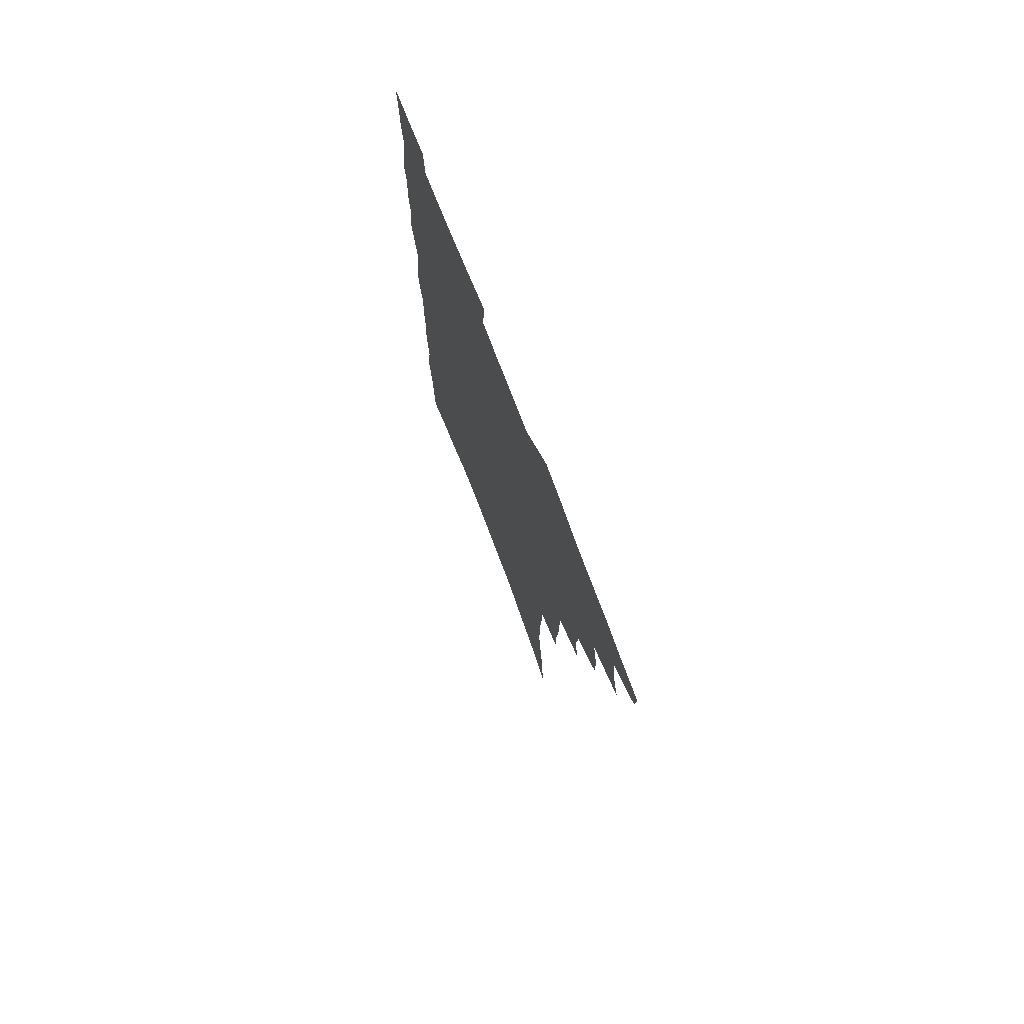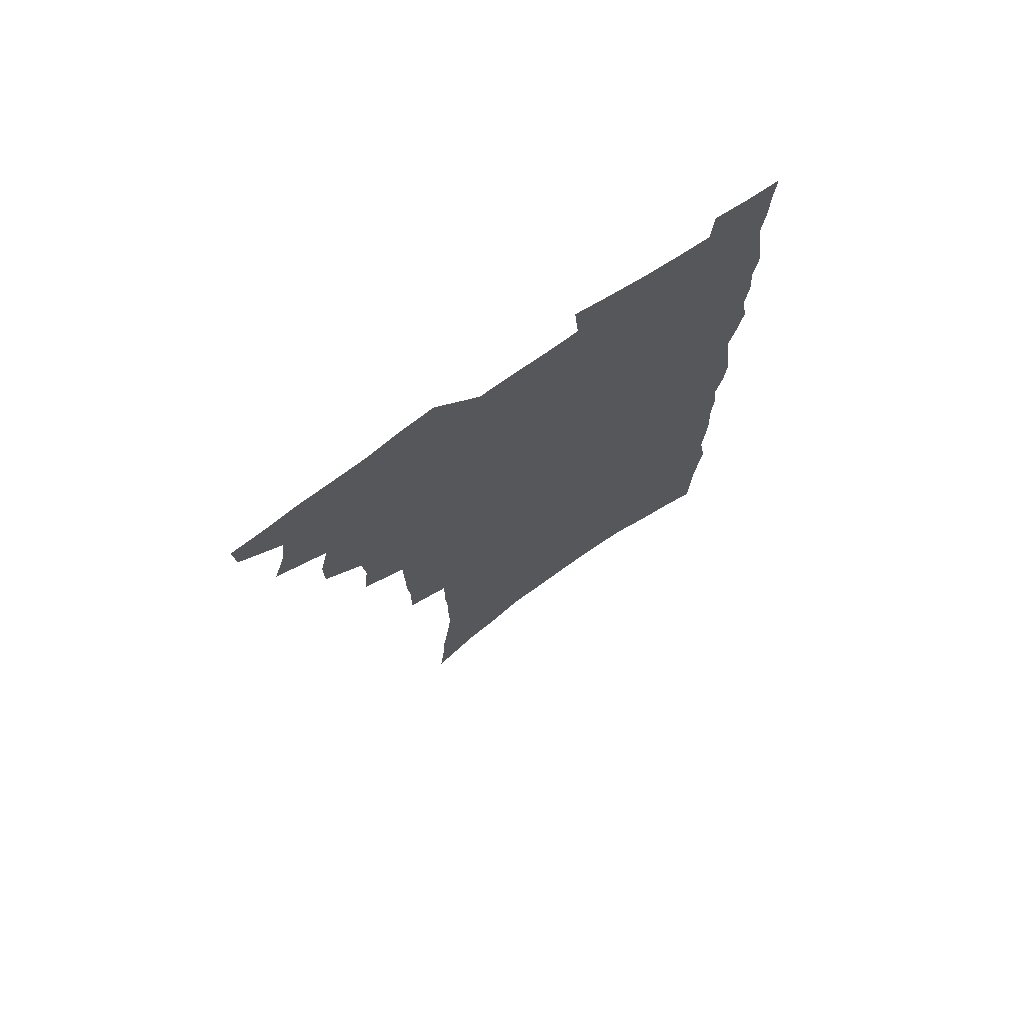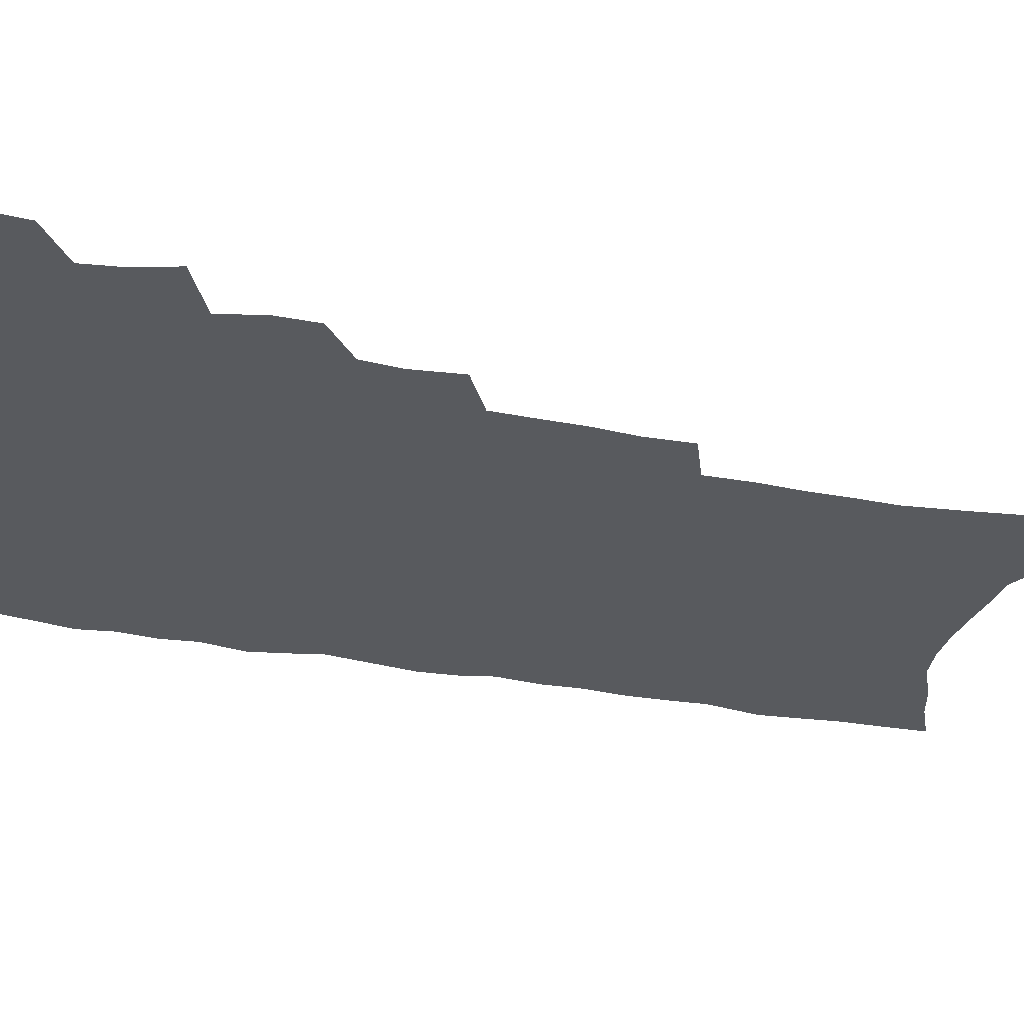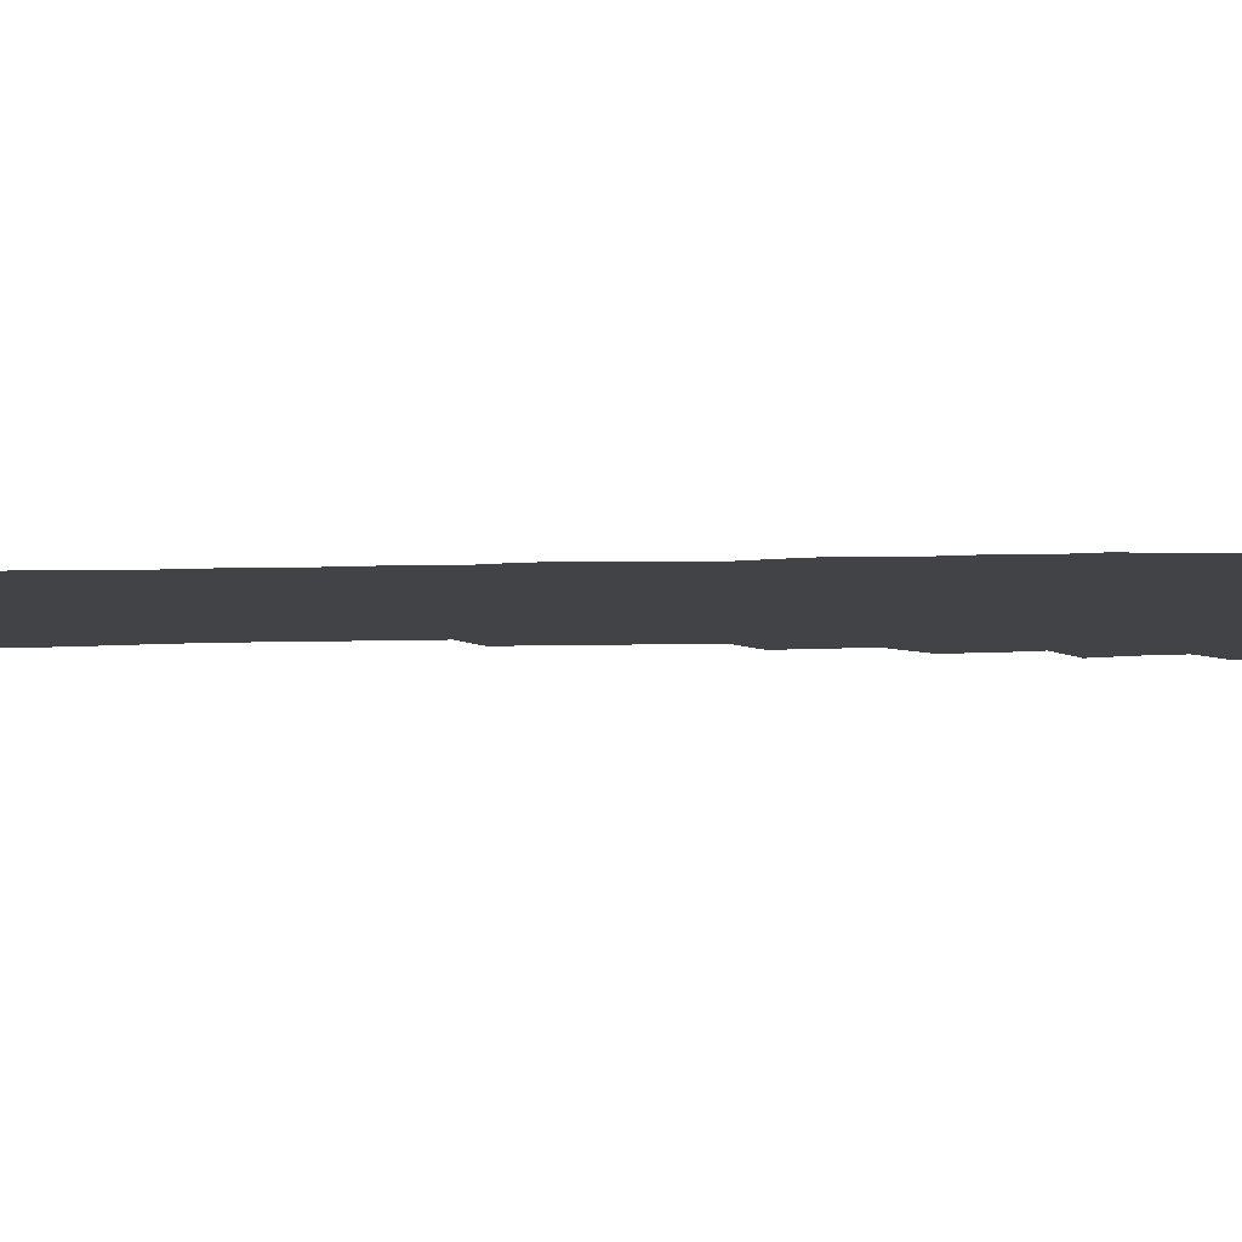
<metadata>
{"format":"obj","ext":"obj","renderer":"f3d","projection":"perspective","resolution":1024,"background":"white","views":[{"elev":76.5,"azim":-111.2,"up":"+Y"},{"elev":74.1,"azim":-34.6,"up":"+Y"},{"elev":-30.9,"azim":-105.2,"up":"+Z"},{"elev":-6.9,"azim":96.8,"up":"+Z"}]}
</metadata>
<code>
v 484.6 530.6 0
v 483.8 544.6 0
v 494.9 486.6 0
v 499.7 502.1 0
v 501.8 517.6 0
v 500.9 531.7 0
v 498.2 546.5 0
v 512.5 442.9 0
v 512.5 458.3 0
v 516.2 475.9 0
v 519.4 491.5 0
v 516.7 504.6 0
v 517.7 519 0
v 515.9 532.9 0
v 512.1 549.6 0
v 527.5 395.3 0
v 529.6 414.7 0
v 528.3 429.8 0
v 532 448 0
v 532.1 463.1 0
v 531.6 477.5 0
v 532.5 492.2 0
v 532.8 506.5 0
v 532.2 520.1 0
v 530.6 533.8 0
v 526.7 550.8 0
v 546.3 316.5 0
v 547.1 335.2 0
v 545.8 351.1 0
v 545.6 368.3 0
v 545.3 385.2 0
v 545.1 402 0
v 545.4 418.6 0
v 548.6 437 0
v 546.9 450.3 0
v 548.2 465.6 0
v 548.7 480.2 0
v 547.1 493.7 0
v 547.3 507.6 0
v 546.3 521.5 0
v 544.3 535.7 0
v 541 552.4 0
v 556.3 158.6 0
v 558.5 178.8 0
v 559.7 198.2 0
v 562.6 220.5 0
v 564.8 241.3 0
v 564.4 257.7 0
v 564.4 274.8 0
v 563.6 290.8 0
v 563.9 309.5 0
v 563.9 327.4 0
v 562.8 342.9 0
v 562.4 359.2 0
v 561.9 375.1 0
v 561.6 391.3 0
v 562.3 408 0
v 562.4 423.7 0
v 562.3 438.5 0
v 564.1 454.5 0
v 562.8 467.5 0
v 563.2 481.7 0
v 564.1 495.4 0
v 562 509.1 0
v 560.3 523.3 0
v 558.3 538.2 0
v 554.8 556.6 0
v 575.9 172.7 0
v 574.4 187.9 0
v 578.8 213.8 0
v 579.8 232.8 0
v 580.2 250.6 0
v 580.3 267.6 0
v 579.1 282.6 0
v 577.8 297.6 0
v 579.1 317.7 0
v 578.7 334 0
v 578.2 349.5 0
v 578.1 365.6 0
v 576.7 379.8 0
v 577.4 396.7 0
v 576.4 410.6 0
v 577.4 426.9 0
v 577 440.9 0
v 577.5 455.5 0
v 577.4 469.3 0
v 577.7 483.1 0
v 576.9 496.4 0
v 577 509.7 0
v 575.3 523.6 0
v 573.1 539 0
v 569 558.8 0
v 589.3 177.6 0
v 592.6 202.5 0
v 594.3 223.6 0
v 593.7 239.1 0
v 594.9 259.2 0
v 593.9 273.4 0
v 592.7 288.1 0
v 592.9 306.2 0
v 592.1 321.4 0
v 591.2 335.9 0
v 592.7 355.1 0
v 591.8 369 0
v 591 383.7 0
v 591 399.2 0
v 591.4 414.3 0
v 591.6 429.3 0
v 591 442.7 0
v 591.2 456.8 0
v 592 471.2 0
v 591.6 484 0
v 590.9 497.2 0
v 590.4 510.6 0
v 589 524.9 0
v 587.9 539.2 0
v 604.7 186.2 0
v 606.1 207.3 0
v 606.7 226.1 0
v 606.9 243.6 0
v 606.9 260.3 0
v 606.2 275.3 0
v 605.9 292.2 0
v 605.6 308.6 0
v 605.4 325.5 0
v 605.7 342.8 0
v 605 355 0
v 604.8 371.5 0
v 604.6 386.8 0
v 605.1 402.9 0
v 604.6 415.6 0
v 604.8 430.4 0
v 604.6 444 0
v 604.6 457.6 0
v 604.8 471.1 0
v 604.8 484.4 0
v 605 497.6 0
v 604.2 511.1 0
v 602.9 525.6 0
v 602 540.1 0
v 617.8 187 0
v 619.3 211.7 0
v 619.6 229.8 0
v 619.3 245.5 0
v 619.3 262.9 0
v 618.8 278.1 0
v 618.3 293.3 0
v 618.3 311.4 0
v 618.2 328.8 0
v 618 343.8 0
v 617.6 357.1 0
v 617.5 372.9 0
v 617.4 387.6 0
v 617.5 402.6 0
v 617.3 415.3 0
v 617.7 431.4 0
v 617.6 444.5 0
v 617.9 458.6 0
v 618.1 471.8 0
v 618 484.6 0
v 618.1 497.9 0
v 618.1 511 0
v 618.1 524.3 0
v 616.5 540 0
v 631.2 188.6 0
v 631.8 211.5 0
v 631.9 230.4 0
v 631.8 247.4 0
v 631.6 264.3 0
v 631.3 279.5 0
v 631.1 296.5 0
v 630.7 312.2 0
v 630.6 328.5 0
v 630.4 343.6 0
v 630.3 358.3 0
v 630.2 373 0
v 630.1 388.7 0
v 630.1 402.5 0
v 630.2 416.7 0
v 630.4 431.7 0
v 630.5 444.8 0
v 630.7 458.5 0
v 631 471.6 0
v 631.1 484.7 0
v 631.3 497.9 0
v 631.5 510.9 0
v 631.5 524 0
v 630.4 541 0
v 628.6 560.1 0
v 644.4 189.8 0
v 644.4 212.8 0
v 644.2 230.5 0
v 644.3 245.8 0
v 643.9 263.9 0
v 643.8 280.2 0
v 643.6 296.2 0
v 643.1 313.6 0
v 642.9 328.6 0
v 643 342.8 0
v 642.9 357.4 0
v 642.7 373.6 0
v 642.8 388.2 0
v 642.9 402.4 0
v 643 416.6 0
v 643 431.2 0
v 643.4 444.5 0
v 643.6 458.2 0
v 644 471.4 0
v 644.3 485 0
v 644.6 497.9 0
v 644.8 510.7 0
v 645 524.3 0
v 645.1 539.2 0
v 644.4 556.1 0
v 657.7 189.9 0
v 657.2 210.8 0
v 656.9 228.1 0
v 656.6 245.2 0
v 658.4 257.5 0
v 656.5 278.3 0
v 656.2 294.7 0
v 655.8 310.9 0
v 655.4 327.6 0
v 655.4 342.7 0
v 655.4 357.3 0
v 655.4 372.5 0
v 655.5 387.1 0
v 655.9 400.9 0
v 655.9 415.5 0
v 656.3 429.3 0
v 656.4 443.5 0
v 657.1 456.7 0
v 657.1 470.8 0
v 657.4 484.2 0
v 657.6 497.5 0
v 658.3 510.7 0
v 658.7 524.1 0
v 659.4 537.5 0
v 659.5 552.9 0
v 671.1 188 0
v 670.6 207.1 0
v 669.5 227 0
v 670.5 241.2 0
v 670.3 257.6 0
v 668.5 279.3 0
v 669 293.2 0
v 668 311.1 0
v 667.7 326.4 0
v 668.1 340.9 0
v 668.5 355.1 0
v 667.9 371.3 0
v 668.7 384.9 0
v 669 399.1 0
v 670.3 412.2 0
v 670.1 426.9 0
v 669.6 442 0
v 670.3 455.5 0
v 670.5 469.5 0
v 670.2 483.9 0
v 670.9 496.8 0
v 671.6 509.9 0
v 672.4 523.4 0
v 673.1 537.1 0
v 674 551 0
v 686.2 181.1 0
v 684.9 201.6 0
v 682.8 223.5 0
v 683.7 238.6 0
v 683 256.6 0
v 683.4 272.5 0
v 682 290.5 0
v 682.3 305.5 0
v 680.4 323.7 0
v 682.3 336.6 0
v 682.2 351.8 0
v 683.1 366 0
v 682.4 381.7 0
v 682.9 396 0
v 683.8 409.9 0
v 683.3 425.2 0
v 684.3 438.7 0
v 684.2 453.5 0
v 684.5 467.6 0
v 684.2 481.9 0
v 685 495.3 0
v 685.3 509.1 0
v 686 522.5 0
v 686.8 535.9 0
v 687.9 549.9 0
v 688.8 564.9 0
v 700.5 176.7 0
v 699.6 196.1 0
v 699.9 213.3 0
v 699.5 230.9 0
v 697.5 250.6 0
v 698 266.6 0
v 697.7 283 0
v 696.9 299.9 0
v 697.6 315 0
v 697.5 330.5 0
v 697.7 345.7 0
v 699.4 359.5 0
v 698.9 375.3 0
v 698.2 391.2 0
v 698.5 406.1 0
v 698.1 421.5 0
v 697.9 436.4 0
v 700.1 449.7 0
v 699.9 464.4 0
v 698 480.1 0
v 699.9 493.2 0
v 699.9 507.5 0
v 699.7 521.7 0
v 700.2 534.9 0
v 701.9 548.9 0
v 703 562.7 0
v 716 169.7 0
v 716.4 186.8 0
v 716.6 204.1 0
v 718.1 219.5 0
v 719.4 235.3 0
v 716.1 256.2 0
v 716.9 271.5 0
v 717.3 287.4 0
v 716.1 304.8 0
v 716.8 319.9 0
v 715.3 337.3 0
v 718 350.5 0
v 719 365.4 0
v 716.8 383 0
v 714.6 400.6 0
v 717.6 413.9 0
v 719.9 427.9 0
v 717.1 445 0
v 718.5 459 0
v 717.3 474.7 0
v 719.1 488.4 0
v 716.6 504.5 0
v 714.4 520.6 0
v 715.9 534.3 0
v 715.9 548.2 0
v 716.9 562 0
f 5 6 1
f 1 6 2
f 6 7 2
f 10 11 3
f 3 11 4
f 11 12 4
f 4 12 5
f 12 13 5
f 5 13 6
f 13 14 6
f 6 14 7
f 14 15 7
f 18 19 8
f 8 19 9
f 19 20 9
f 9 20 10
f 20 21 10
f 10 21 11
f 21 22 11
f 11 22 12
f 22 23 12
f 12 23 13
f 23 24 13
f 13 24 14
f 24 25 14
f 14 25 15
f 25 26 15
f 31 32 16
f 16 32 17
f 32 33 17
f 17 33 18
f 33 34 18
f 18 34 19
f 34 35 19
f 19 35 20
f 35 36 20
f 20 36 21
f 36 37 21
f 21 37 22
f 37 38 22
f 22 38 23
f 38 39 23
f 23 39 24
f 39 40 24
f 24 40 25
f 40 41 25
f 25 41 26
f 41 42 26
f 51 52 27
f 27 52 28
f 52 53 28
f 28 53 29
f 53 54 29
f 29 54 30
f 54 55 30
f 30 55 31
f 55 56 31
f 31 56 32
f 56 57 32
f 32 57 33
f 57 58 33
f 33 58 34
f 58 59 34
f 34 59 35
f 59 60 35
f 35 60 36
f 60 61 36
f 36 61 37
f 61 62 37
f 37 62 38
f 62 63 38
f 38 63 39
f 63 64 39
f 39 64 40
f 64 65 40
f 40 65 41
f 65 66 41
f 41 66 42
f 66 67 42
f 43 68 44
f 68 69 44
f 44 69 45
f 69 70 45
f 45 70 46
f 70 71 46
f 46 71 47
f 71 72 47
f 47 72 48
f 72 73 48
f 48 73 49
f 73 74 49
f 49 74 50
f 74 75 50
f 50 75 51
f 75 76 51
f 51 76 52
f 76 77 52
f 52 77 53
f 77 78 53
f 53 78 54
f 78 79 54
f 54 79 55
f 79 80 55
f 55 80 56
f 80 81 56
f 56 81 57
f 81 82 57
f 57 82 58
f 82 83 58
f 58 83 59
f 83 84 59
f 59 84 60
f 84 85 60
f 60 85 61
f 85 86 61
f 61 86 62
f 86 87 62
f 62 87 63
f 87 88 63
f 63 88 64
f 88 89 64
f 64 89 65
f 89 90 65
f 65 90 66
f 90 91 66
f 66 91 67
f 91 92 67
f 68 93 69
f 93 94 69
f 69 94 70
f 94 95 70
f 70 95 71
f 95 96 71
f 71 96 72
f 96 97 72
f 72 97 73
f 97 98 73
f 73 98 74
f 98 99 74
f 74 99 75
f 99 100 75
f 75 100 76
f 100 101 76
f 76 101 77
f 101 102 77
f 77 102 78
f 102 103 78
f 78 103 79
f 103 104 79
f 79 104 80
f 104 105 80
f 80 105 81
f 105 106 81
f 81 106 82
f 106 107 82
f 82 107 83
f 107 108 83
f 83 108 84
f 108 109 84
f 84 109 85
f 109 110 85
f 85 110 86
f 110 111 86
f 86 111 87
f 111 112 87
f 87 112 88
f 112 113 88
f 88 113 89
f 113 114 89
f 89 114 90
f 114 115 90
f 90 115 91
f 115 116 91
f 91 116 92
f 93 117 94
f 117 118 94
f 94 118 95
f 118 119 95
f 95 119 96
f 119 120 96
f 96 120 97
f 120 121 97
f 97 121 98
f 121 122 98
f 98 122 99
f 122 123 99
f 99 123 100
f 123 124 100
f 100 124 101
f 124 125 101
f 101 125 102
f 125 126 102
f 102 126 103
f 126 127 103
f 103 127 104
f 127 128 104
f 104 128 105
f 128 129 105
f 105 129 106
f 129 130 106
f 106 130 107
f 130 131 107
f 107 131 108
f 131 132 108
f 108 132 109
f 132 133 109
f 109 133 110
f 133 134 110
f 110 134 111
f 134 135 111
f 111 135 112
f 135 136 112
f 112 136 113
f 136 137 113
f 113 137 114
f 137 138 114
f 114 138 115
f 138 139 115
f 115 139 116
f 139 140 116
f 117 141 118
f 141 142 118
f 118 142 119
f 142 143 119
f 119 143 120
f 143 144 120
f 120 144 121
f 144 145 121
f 121 145 122
f 145 146 122
f 122 146 123
f 146 147 123
f 123 147 124
f 147 148 124
f 124 148 125
f 148 149 125
f 125 149 126
f 149 150 126
f 126 150 127
f 150 151 127
f 127 151 128
f 151 152 128
f 128 152 129
f 152 153 129
f 129 153 130
f 153 154 130
f 130 154 131
f 154 155 131
f 131 155 132
f 155 156 132
f 132 156 133
f 156 157 133
f 133 157 134
f 157 158 134
f 134 158 135
f 158 159 135
f 135 159 136
f 159 160 136
f 136 160 137
f 160 161 137
f 137 161 138
f 161 162 138
f 138 162 139
f 162 163 139
f 139 163 140
f 163 164 140
f 141 165 142
f 165 166 142
f 142 166 143
f 166 167 143
f 143 167 144
f 167 168 144
f 144 168 145
f 168 169 145
f 145 169 146
f 169 170 146
f 146 170 147
f 170 171 147
f 147 171 148
f 171 172 148
f 148 172 149
f 172 173 149
f 149 173 150
f 173 174 150
f 150 174 151
f 174 175 151
f 151 175 152
f 175 176 152
f 152 176 153
f 176 177 153
f 153 177 154
f 177 178 154
f 154 178 155
f 178 179 155
f 155 179 156
f 179 180 156
f 156 180 157
f 180 181 157
f 157 181 158
f 181 182 158
f 158 182 159
f 182 183 159
f 159 183 160
f 183 184 160
f 160 184 161
f 184 185 161
f 161 185 162
f 185 186 162
f 162 186 163
f 186 187 163
f 163 187 164
f 187 188 164
f 165 190 166
f 190 191 166
f 166 191 167
f 191 192 167
f 167 192 168
f 192 193 168
f 168 193 169
f 193 194 169
f 169 194 170
f 194 195 170
f 170 195 171
f 195 196 171
f 171 196 172
f 196 197 172
f 172 197 173
f 197 198 173
f 173 198 174
f 198 199 174
f 174 199 175
f 199 200 175
f 175 200 176
f 200 201 176
f 176 201 177
f 201 202 177
f 177 202 178
f 202 203 178
f 178 203 179
f 203 204 179
f 179 204 180
f 204 205 180
f 180 205 181
f 205 206 181
f 181 206 182
f 206 207 182
f 182 207 183
f 207 208 183
f 183 208 184
f 208 209 184
f 184 209 185
f 209 210 185
f 185 210 186
f 210 211 186
f 186 211 187
f 211 212 187
f 187 212 188
f 212 213 188
f 188 213 189
f 213 214 189
f 190 215 191
f 215 216 191
f 191 216 192
f 216 217 192
f 192 217 193
f 217 218 193
f 193 218 194
f 218 219 194
f 194 219 195
f 219 220 195
f 195 220 196
f 220 221 196
f 196 221 197
f 221 222 197
f 197 222 198
f 222 223 198
f 198 223 199
f 223 224 199
f 199 224 200
f 224 225 200
f 200 225 201
f 225 226 201
f 201 226 202
f 226 227 202
f 202 227 203
f 227 228 203
f 203 228 204
f 228 229 204
f 204 229 205
f 229 230 205
f 205 230 206
f 230 231 206
f 206 231 207
f 231 232 207
f 207 232 208
f 232 233 208
f 208 233 209
f 233 234 209
f 209 234 210
f 234 235 210
f 210 235 211
f 235 236 211
f 211 236 212
f 236 237 212
f 212 237 213
f 237 238 213
f 213 238 214
f 238 239 214
f 215 240 216
f 240 241 216
f 216 241 217
f 241 242 217
f 217 242 218
f 242 243 218
f 218 243 219
f 243 244 219
f 219 244 220
f 244 245 220
f 220 245 221
f 245 246 221
f 221 246 222
f 246 247 222
f 222 247 223
f 247 248 223
f 223 248 224
f 248 249 224
f 224 249 225
f 249 250 225
f 225 250 226
f 250 251 226
f 226 251 227
f 251 252 227
f 227 252 228
f 252 253 228
f 228 253 229
f 253 254 229
f 229 254 230
f 254 255 230
f 230 255 231
f 255 256 231
f 231 256 232
f 256 257 232
f 232 257 233
f 257 258 233
f 233 258 234
f 258 259 234
f 234 259 235
f 259 260 235
f 235 260 236
f 260 261 236
f 236 261 237
f 261 262 237
f 237 262 238
f 262 263 238
f 238 263 239
f 263 264 239
f 240 265 241
f 265 266 241
f 241 266 242
f 266 267 242
f 242 267 243
f 267 268 243
f 243 268 244
f 268 269 244
f 244 269 245
f 269 270 245
f 245 270 246
f 270 271 246
f 246 271 247
f 271 272 247
f 247 272 248
f 272 273 248
f 248 273 249
f 273 274 249
f 249 274 250
f 274 275 250
f 250 275 251
f 275 276 251
f 251 276 252
f 276 277 252
f 252 277 253
f 277 278 253
f 253 278 254
f 278 279 254
f 254 279 255
f 279 280 255
f 255 280 256
f 280 281 256
f 256 281 257
f 281 282 257
f 257 282 258
f 282 283 258
f 258 283 259
f 283 284 259
f 259 284 260
f 284 285 260
f 260 285 261
f 285 286 261
f 261 286 262
f 286 287 262
f 262 287 263
f 287 288 263
f 263 288 264
f 288 289 264
f 265 291 266
f 291 292 266
f 266 292 267
f 292 293 267
f 267 293 268
f 293 294 268
f 268 294 269
f 294 295 269
f 269 295 270
f 295 296 270
f 270 296 271
f 296 297 271
f 271 297 272
f 297 298 272
f 272 298 273
f 298 299 273
f 273 299 274
f 299 300 274
f 274 300 275
f 300 301 275
f 275 301 276
f 301 302 276
f 276 302 277
f 302 303 277
f 277 303 278
f 303 304 278
f 278 304 279
f 304 305 279
f 279 305 280
f 305 306 280
f 280 306 281
f 306 307 281
f 281 307 282
f 307 308 282
f 282 308 283
f 308 309 283
f 283 309 284
f 309 310 284
f 284 310 285
f 310 311 285
f 285 311 286
f 311 312 286
f 286 312 287
f 312 313 287
f 287 313 288
f 313 314 288
f 288 314 289
f 314 315 289
f 289 315 290
f 315 316 290
f 291 317 292
f 317 318 292
f 292 318 293
f 318 319 293
f 293 319 294
f 319 320 294
f 294 320 295
f 320 321 295
f 295 321 296
f 321 322 296
f 296 322 297
f 322 323 297
f 297 323 298
f 323 324 298
f 298 324 299
f 324 325 299
f 299 325 300
f 325 326 300
f 300 326 301
f 326 327 301
f 301 327 302
f 327 328 302
f 302 328 303
f 328 329 303
f 303 329 304
f 329 330 304
f 304 330 305
f 330 331 305
f 305 331 306
f 331 332 306
f 306 332 307
f 332 333 307
f 307 333 308
f 333 334 308
f 308 334 309
f 334 335 309
f 309 335 310
f 335 336 310
f 310 336 311
f 336 337 311
f 311 337 312
f 337 338 312
f 312 338 313
f 338 339 313
f 313 339 314
f 339 340 314
f 314 340 315
f 340 341 315
f 315 341 316
f 341 342 316

</code>
